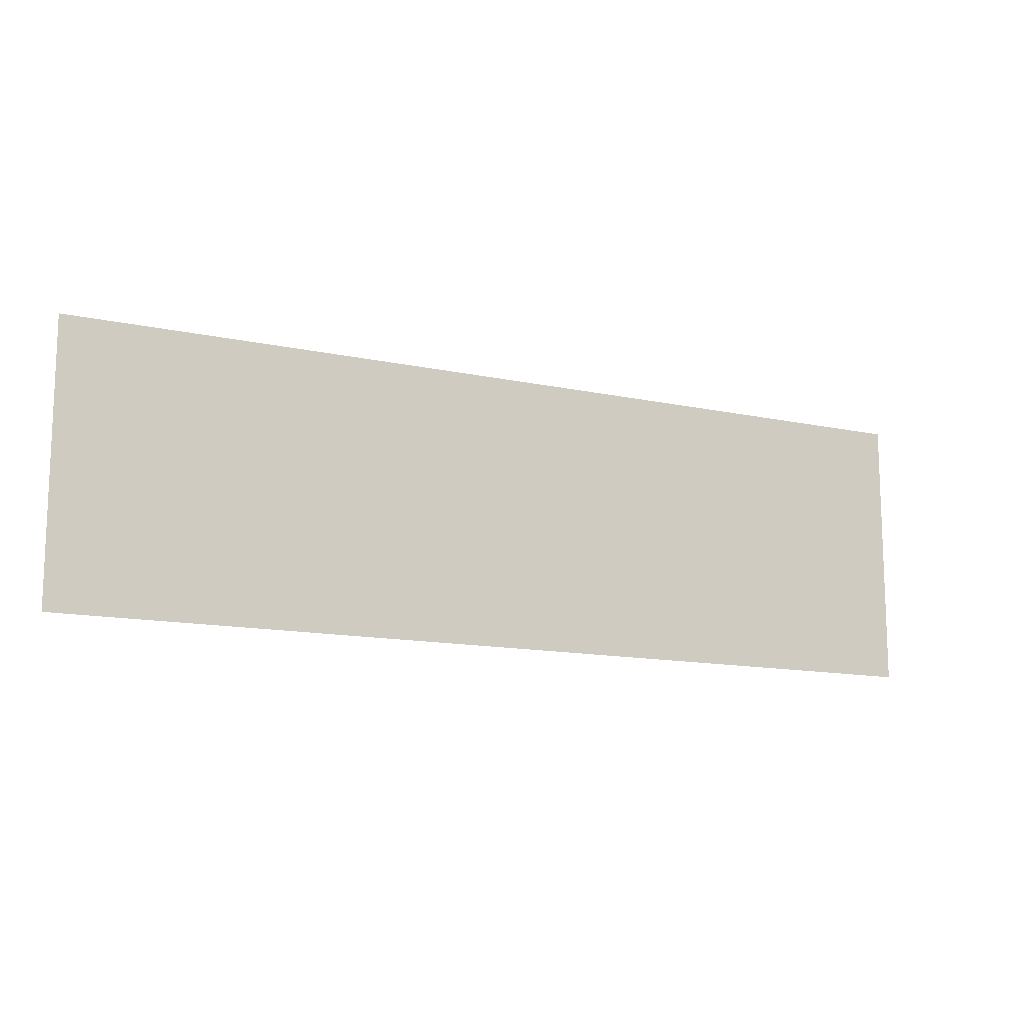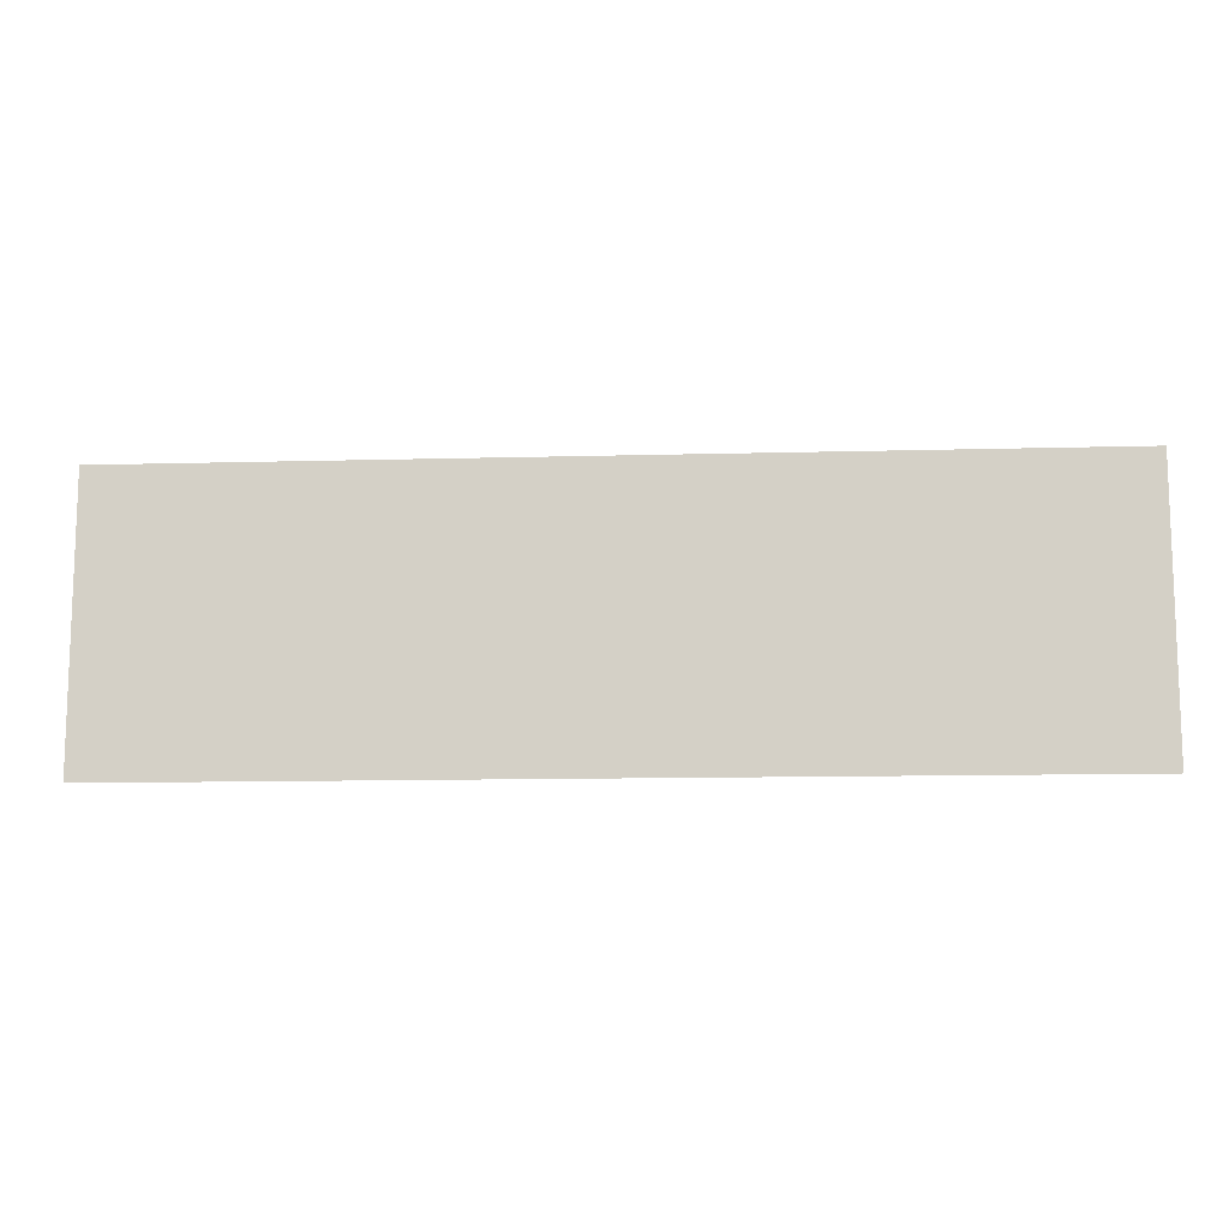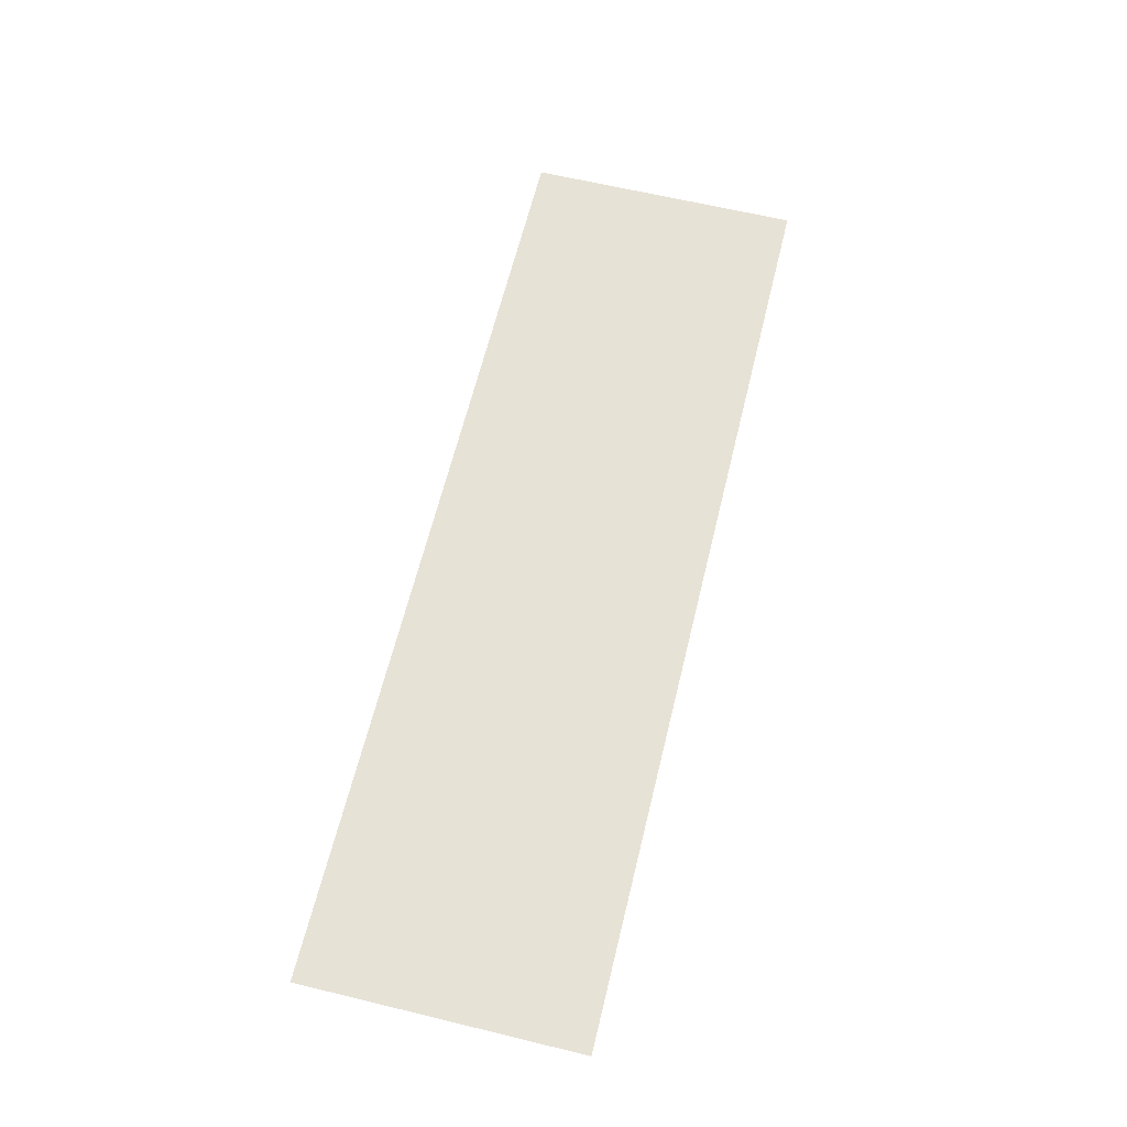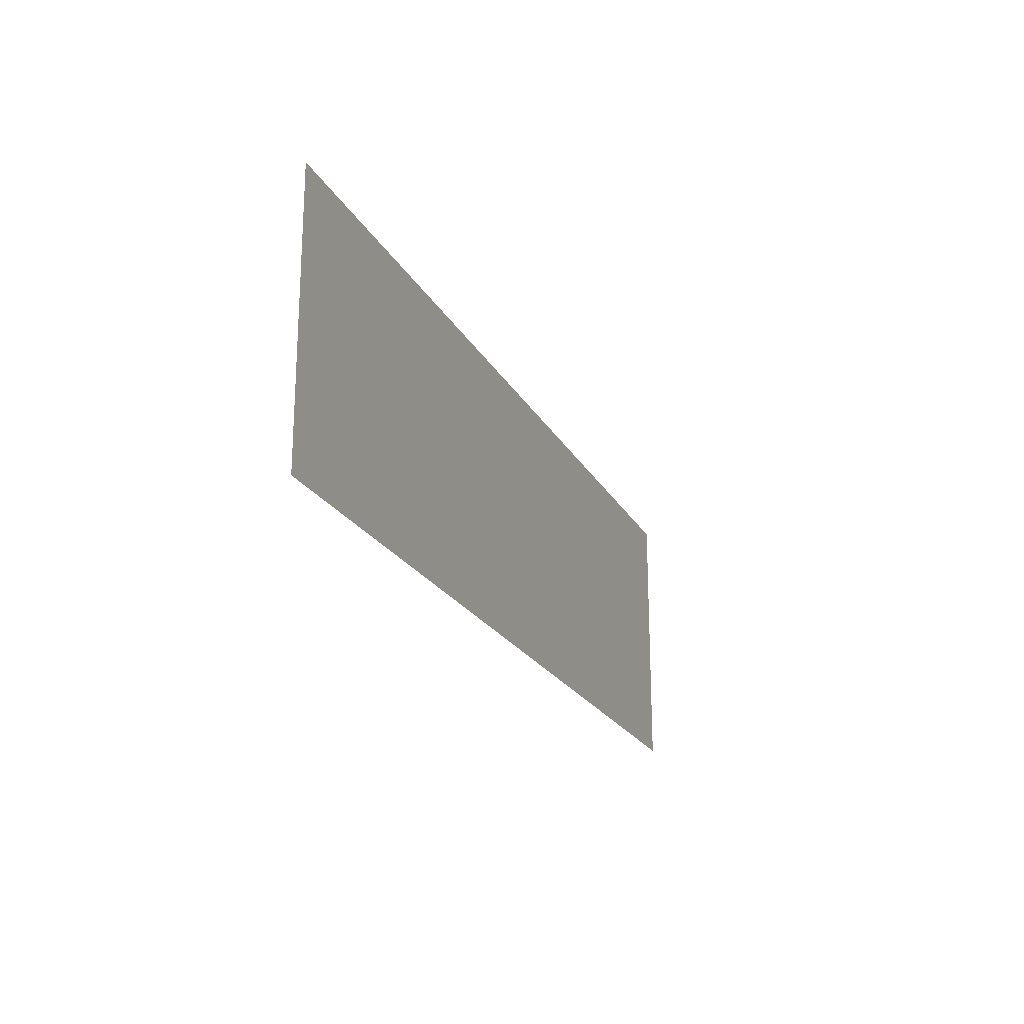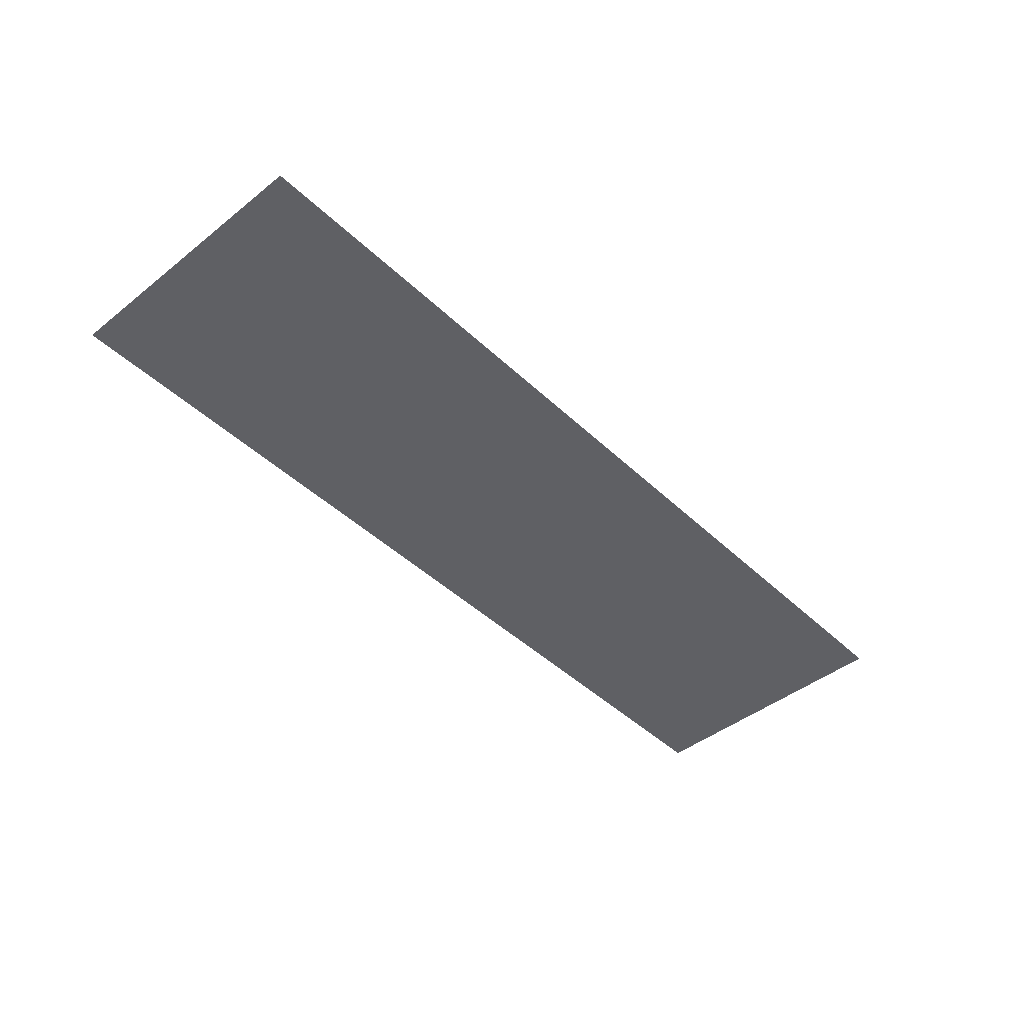
<metadata>
{"format":"obj","ext":"obj","renderer":"f3d","projection":"perspective","resolution":1024,"background":"white","views":[{"elev":-13.0,"azim":153.3,"up":"+Z"},{"elev":-11.8,"azim":-176.3,"up":"+Z"},{"elev":63.6,"azim":103.7,"up":"+Y"},{"elev":-21.3,"azim":111.3,"up":"+Z"},{"elev":-44.8,"azim":-47.5,"up":"+Y"}]}
</metadata>
<code>
v -0.675 -0.0125 -0.1292
v -0.675 -0.0125 0.0007
v -0.9 -0.0125 0.0007
v -0.9 -0.0125 -0.173
v -0.675 -0.0125 -0.1292
v -0.9 -0.0125 -0.173
v 0.9 -0.0125 -0.173
v 0.675 -0.0125 -0.1292
v 0.675 -0.0125 -0.1292
v 0.9 -0.0125 -0.173
v 0.9 -0.0125 0.0007
v 0.675 -0.0125 0.0007
v -0.65 -0.0125 -0.1042
v -0.385 -0.0125 -0.01059
v -0.4347 -0.0125 0.0007
v -0.65 -0.0125 0.0007
v -0.65 -0.0125 -0.1042
v -0.07 -0.0125 0.0007
v -0.3353 -0.0125 0.0007
v -0.385 -0.0125 -0.01059
v -0.65 -0.0125 -0.1042
v -0.07 -0.0125 -0.01059
v -0.07 -0.0125 0.0007
v -0.65 -0.0125 -0.1042
v 0.65 -0.0125 -0.1042
v 0.1138 -0.0125 -0.01059
v -0.07 -0.0125 -0.01059
v 0.65 -0.0125 -0.1042
v 0.1138 -0.0125 0.0007
v 0.1138 -0.0125 -0.01059
v 0.65 -0.0125 -0.1042
v 0.385 -0.0125 -0.01059
v 0.3353 -0.0125 0.0007
v 0.1138 -0.0125 0.0007
v 0.65 -0.0125 -0.1042
v 0.65 -0.0125 0.0007
v 0.4347 -0.0125 0.0007
v 0.385 -0.0125 -0.01059
v -0.4347 -0.0125 0.0007
v -0.385 -0.0125 -0.01059
v -0.3353 -0.0125 0.0007
v -0.07 -0.0125 0.0007
v -0.07 -0.0125 -0.01059
v 0.1138 -0.0125 -0.01059
v 0.1138 -0.0125 0.0007
v 0.3353 -0.0125 0.0007
v 0.385 -0.0125 -0.01059
v 0.4347 -0.0125 0.0007
v -0.65 -0.0125 -0.1042
v -0.65 -0.0125 0.0007
v -0.675 -0.0125 0.0007
v -0.675 -0.0125 -0.1292
v -0.65 -0.0125 -0.1042
v -0.675 -0.0125 -0.1292
v 0.675 -0.0125 -0.1292
v 0.65 -0.0125 -0.1042
v 0.65 -0.0125 -0.1042
v 0.675 -0.0125 -0.1292
v 0.675 -0.0125 0.0007
v 0.65 -0.0125 0.0007
v -0.9 -0.0125 -0.173
v -0.9 -0.0125 -0.5362
v 0.9 -0.0125 -0.5362
v 0.9 -0.0125 -0.173
g mesh7311446
f 1 2 3
f 3 4 1
f 5 6 7
f 7 8 5
f 9 10 11
f 11 12 9
f 13 14 15
f 15 16 13
f 17 18 19
f 19 20 17
f 21 22 23
f 24 25 26
f 26 27 24
f 28 29 30
f 31 32 33
f 33 34 31
f 35 36 37
f 37 38 35
f 39 40 41
f 42 43 44
f 44 45 42
f 46 47 48
f 49 50 51
f 51 52 49
f 53 54 55
f 55 56 53
f 57 58 59
f 59 60 57
f 61 62 63
f 63 64 61

</code>
